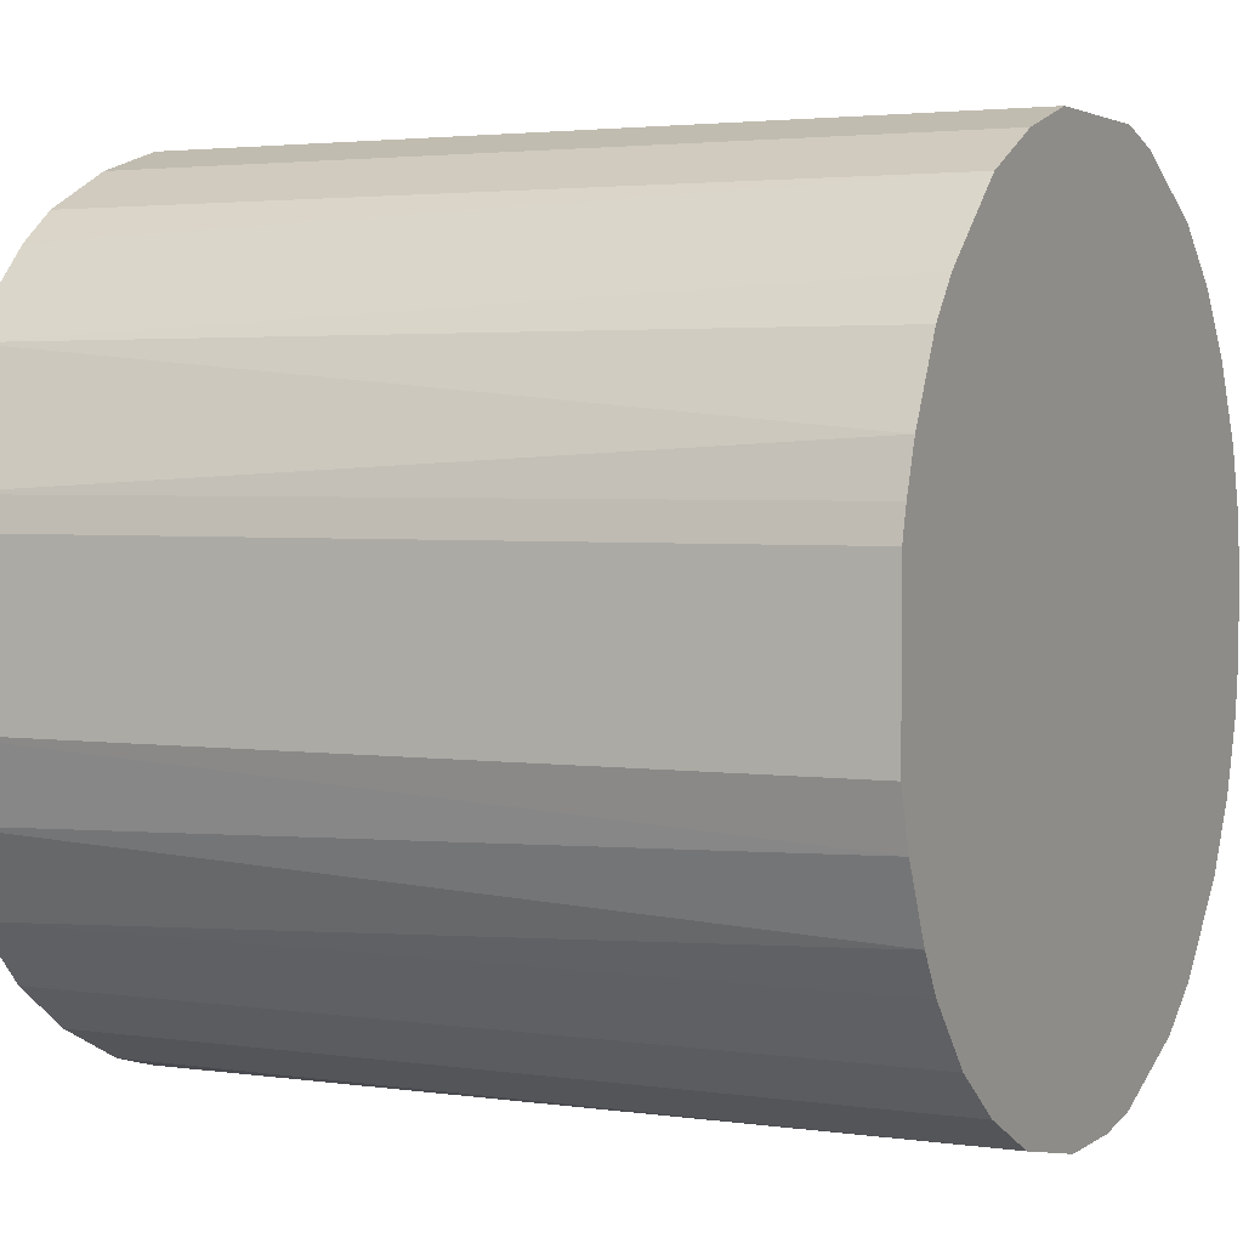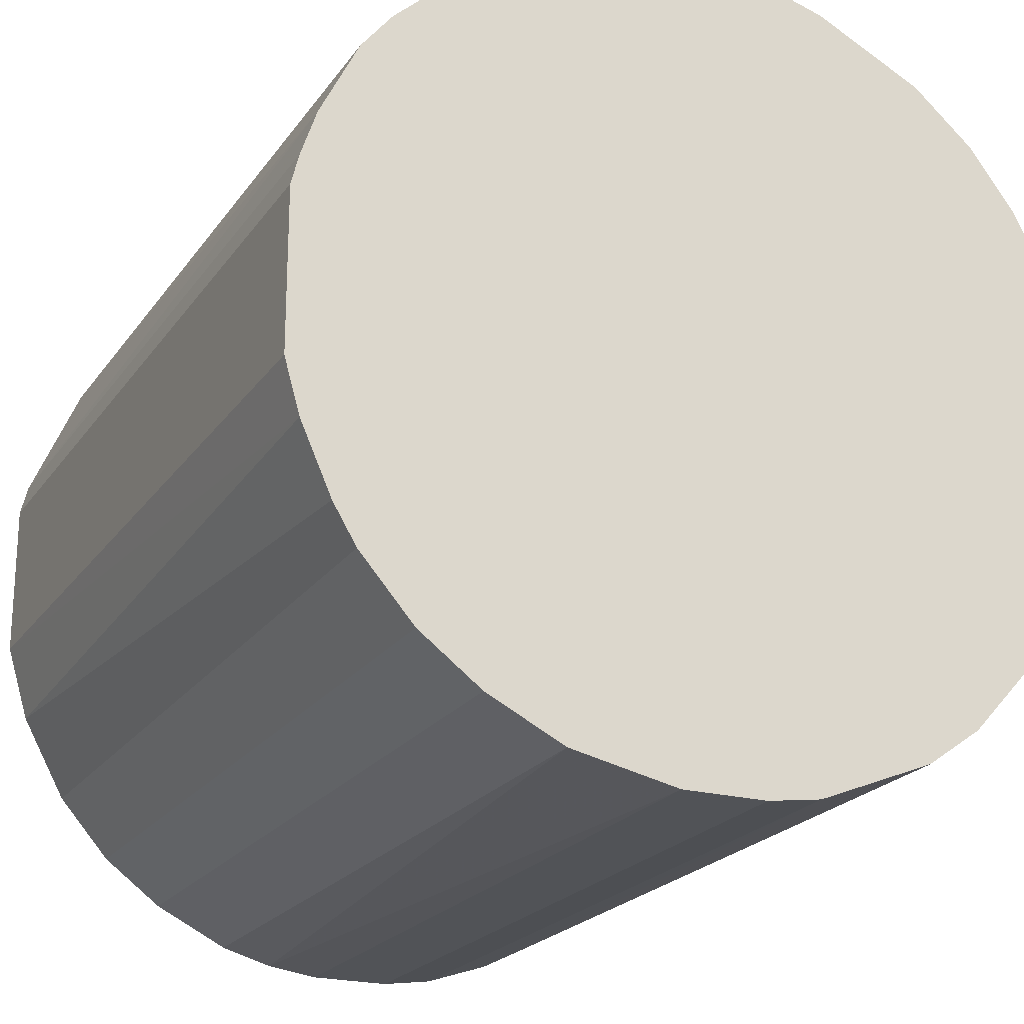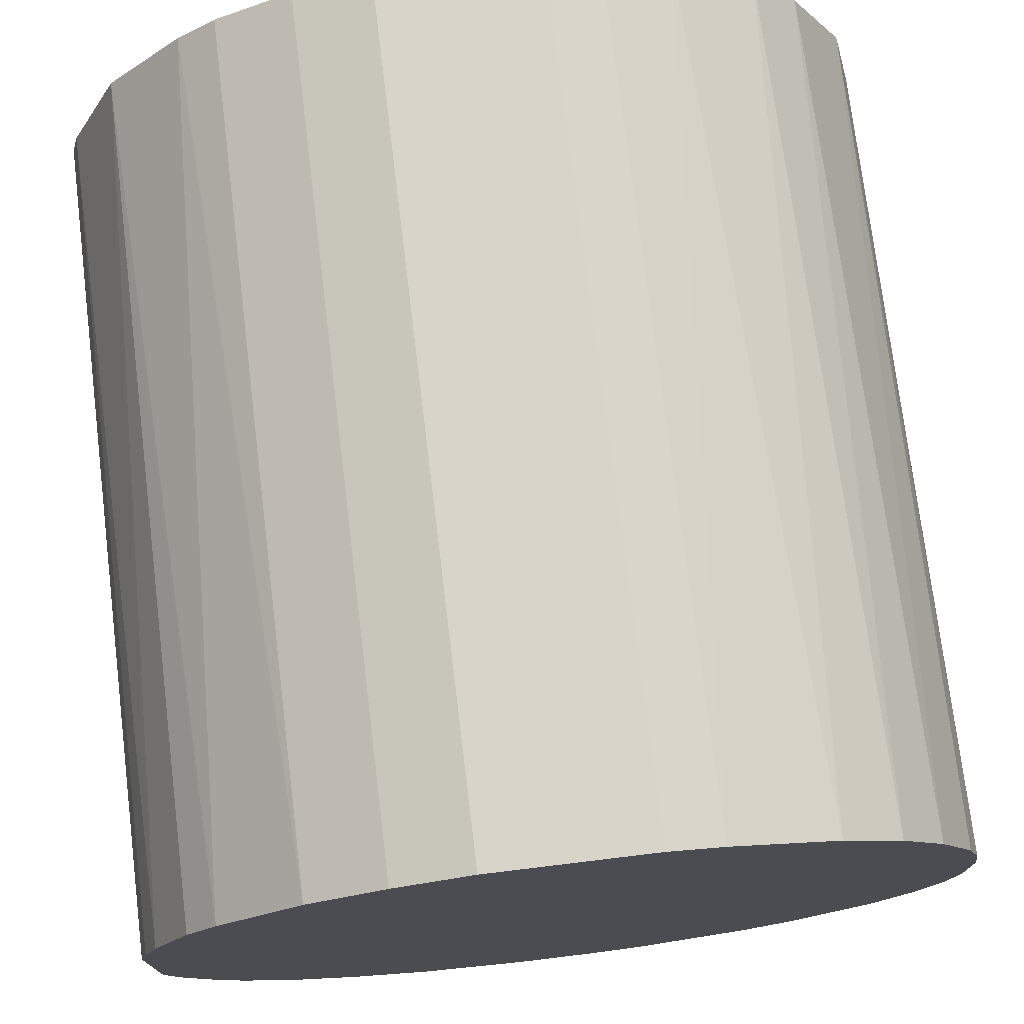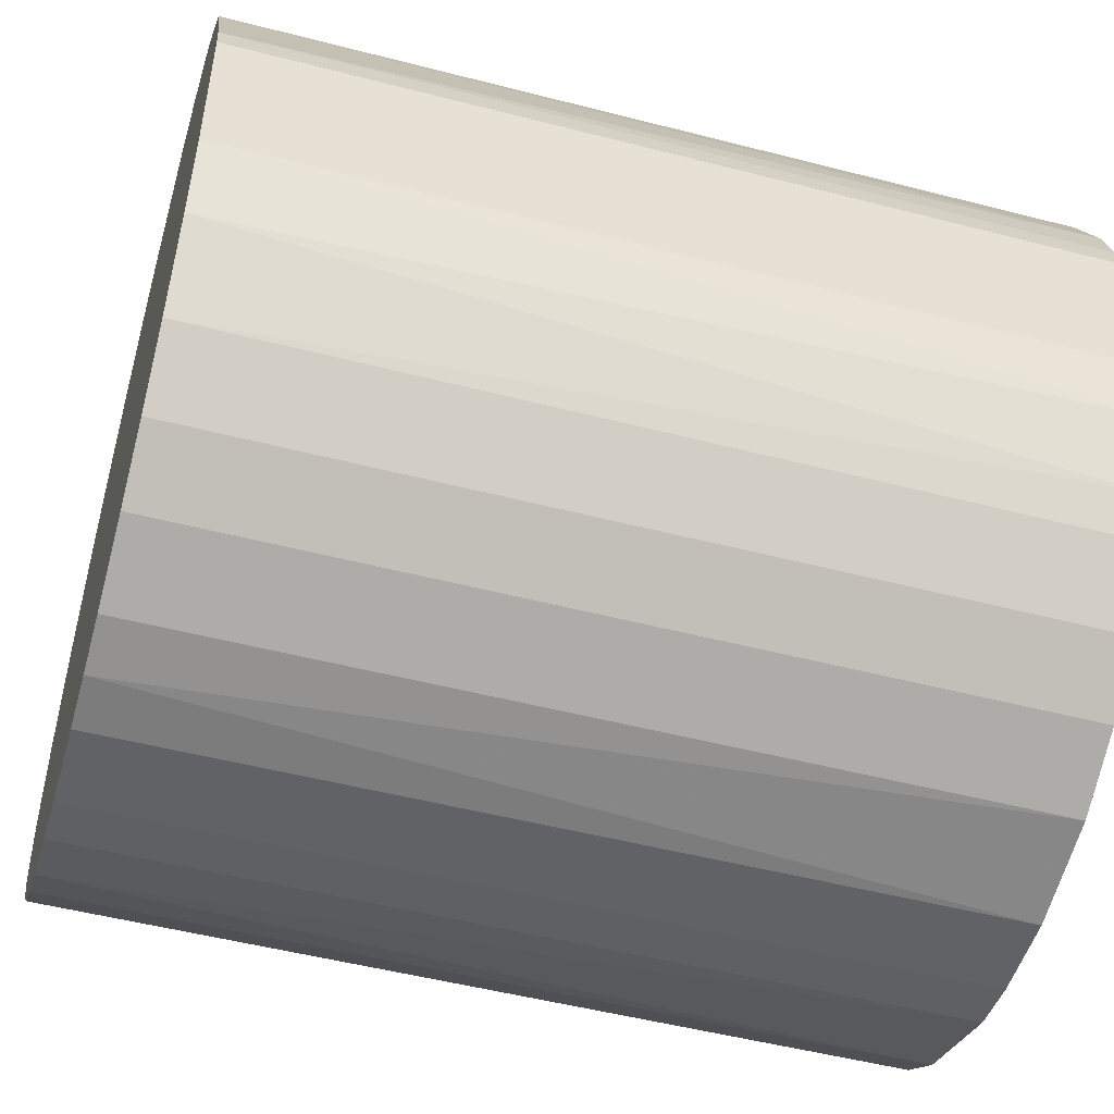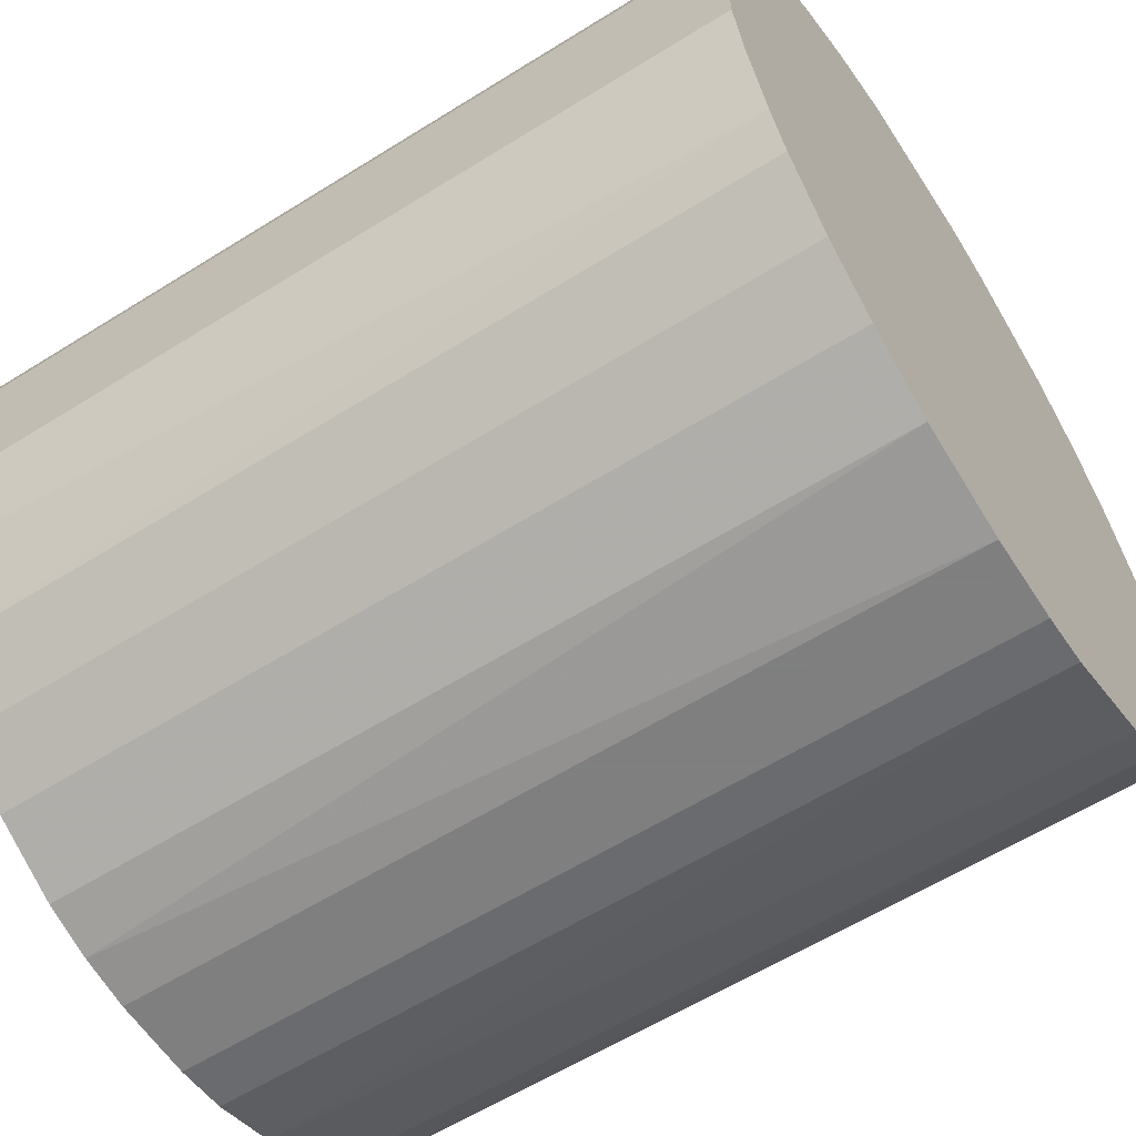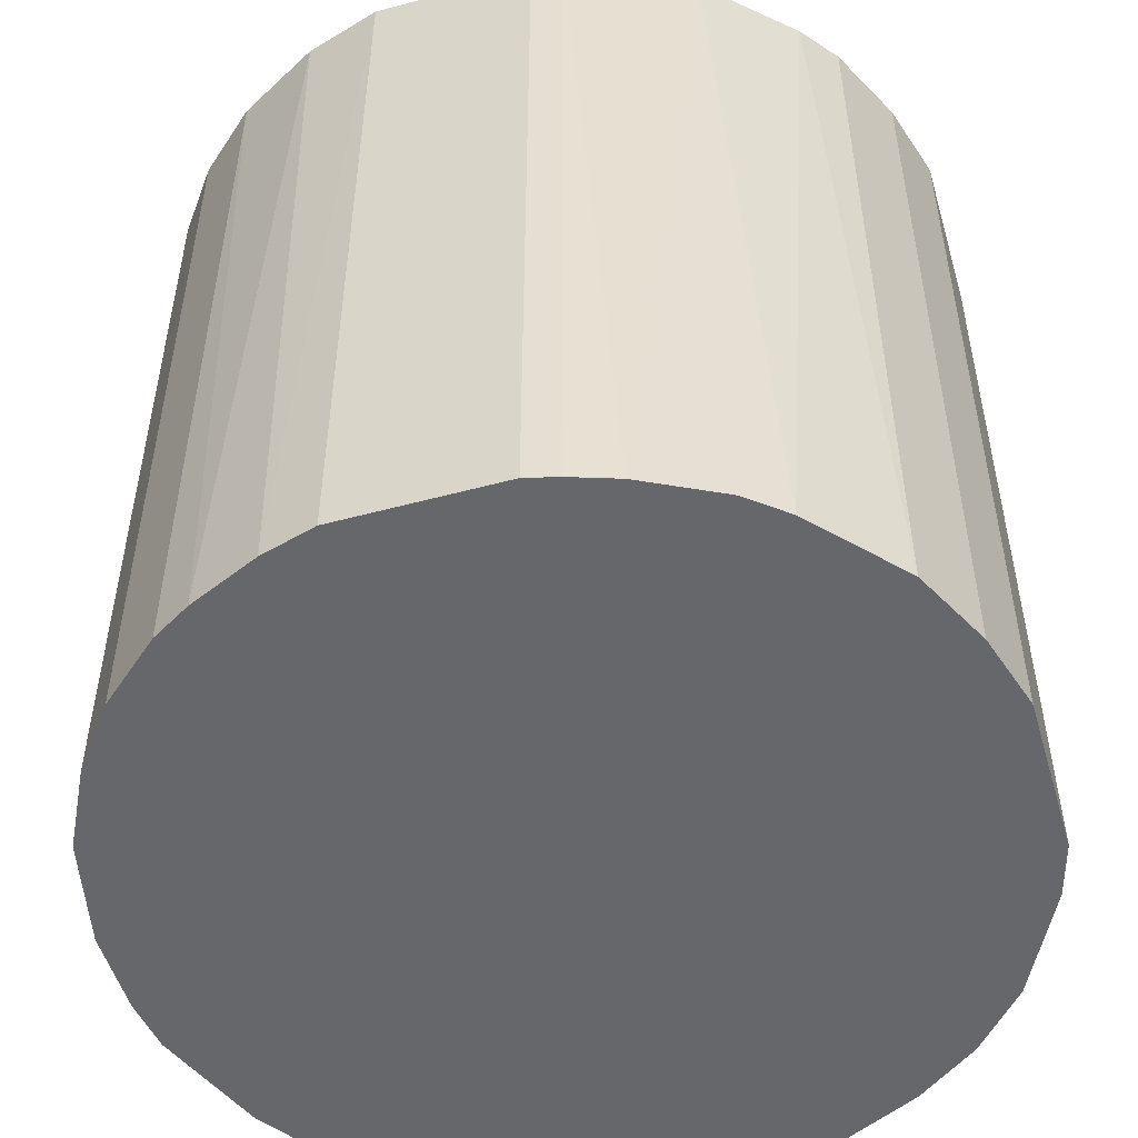
<metadata>
{"format":"obj","ext":"obj","renderer":"f3d","projection":"perspective","resolution":1024,"background":"white","views":[{"elev":3.0,"azim":116.8,"up":"+Y"},{"elev":-21.7,"azim":154.6,"up":"+Y"},{"elev":75.0,"azim":173.1,"up":"+Y"},{"elev":-50.7,"azim":74.2,"up":"+Y"},{"elev":-59.9,"azim":122.7,"up":"+Y"},{"elev":-52.0,"azim":106.2,"up":"+Z"}]}
</metadata>
<code>
o convex_0
v -0.02829 -0.00683 -0.02951
v 0.02857 0.005503 0.02951
v 0.02804 0.00765 0.02951
v 0.02804 0.00765 -0.02951
v -0.00951 0.0275 0.02951
v -0.003077 -0.02883 0.02951
v 0.0157 -0.02453 -0.02951
v 0.005503 0.02857 -0.02951
v -0.02883 -0.003077 0.02951
v -0.02132 0.01999 -0.02951
v -0.01488 -0.02507 -0.02951
v 0.02374 -0.01702 0.02951
v 0.01623 0.02428 0.02951
v -0.02239 -0.01863 0.02951
v 0.0275 -0.00951 -0.02951
v -0.02721 0.01033 0.02951
v 0.02213 0.01892 -0.02951
v 0.002823 -0.02883 -0.02951
v 0.01033 -0.02721 0.02951
v -0.02829 0.006577 -0.02951
v -0.00951 0.0275 -0.02951
v 0.005503 0.02857 0.02951
v -0.02024 0.02106 0.02951
v 0.02857 -0.005757 0.02951
v -0.024 -0.01648 -0.02951
v -0.01488 -0.02507 0.02951
v 0.02428 0.01623 0.02951
v -0.00683 -0.02829 -0.02951
v -0.02668 -0.01166 0.02951
v 0.02374 -0.01702 -0.02951
v 0.01623 0.02428 -0.02951
v 0.01999 -0.02132 0.02951
v -0.005757 0.02857 -0.02951
v 0.02857 -0.005757 -0.02951
v -0.01702 0.02374 -0.02951
v -0.02454 0.01569 -0.02951
v -0.005757 0.02857 0.02951
v -0.01863 -0.02239 -0.02951
v 0.01033 -0.02721 -0.02951
v 0.01087 0.02696 -0.02951
v 0.006577 -0.02829 0.02951
v -0.02346 0.0173 0.02951
v -0.01434 0.02535 0.02951
v 0.02696 0.01087 -0.02951
v 0.02696 -0.01112 0.02951
v -0.02883 0.002818 0.02951
v -0.02883 0.002818 -0.02951
v -0.01166 -0.02668 0.02951
v 0.01999 -0.02132 -0.02951
v 0.01892 0.02213 0.02951
v 0.02857 0.005503 -0.02951
v 0.01087 0.02696 0.02951
v 0.0157 -0.02453 0.02951
v -0.02668 -0.01166 -0.02951
v 0.02428 0.01623 -0.02951
v -0.02721 0.01033 -0.02951
v -0.01863 -0.02239 0.02951
v -0.00683 -0.02829 0.02951
v -0.02507 -0.01488 0.02951
v -0.02829 -0.00683 0.02951
v -0.003077 -0.02883 -0.02951
v 0.002823 -0.02883 0.02951
v -0.02883 -0.003077 -0.02951
v 0.02535 -0.01434 -0.02951
f 15 45 64
f 3 2 4
f 2 3 5
f 2 5 6
f 1 4 7
f 4 1 8
f 6 5 9
f 8 1 10
f 1 7 11
f 2 6 12
f 5 3 13
f 6 9 14
f 7 4 15
f 9 5 16
f 4 8 17
f 11 7 18
f 12 6 19
f 10 1 20
f 8 10 21
f 5 13 22
f 16 5 23
f 2 12 24
f 1 11 25
f 6 14 26
f 13 3 27
f 11 18 28
f 14 9 29
f 7 15 30
f 17 8 31
f 12 19 32
f 30 12 32
f 21 5 33
f 8 21 33
f 22 8 33
f 15 4 34
f 2 24 34
f 24 15 34
f 21 10 35
f 10 23 35
f 10 20 36
f 5 22 37
f 33 5 37
f 22 33 37
f 25 11 38
f 14 25 38
f 11 26 38
f 18 7 39
f 7 19 39
f 8 22 40
f 31 8 40
f 13 31 40
f 19 6 41
f 18 39 41
f 39 19 41
f 16 23 42
f 23 10 42
f 10 36 42
f 36 16 42
f 5 21 43
f 23 5 43
f 21 35 43
f 35 23 43
f 3 4 44
f 4 17 44
f 27 3 44
f 24 12 45
f 15 24 45
f 9 16 46
f 16 20 46
f 46 20 47
f 20 1 47
f 9 46 47
f 6 26 48
f 26 11 48
f 11 28 48
f 7 30 49
f 32 7 49
f 30 32 49
f 13 27 50
f 27 17 50
f 31 13 50
f 17 31 50
f 4 2 51
f 2 34 51
f 34 4 51
f 22 13 52
f 40 22 52
f 13 40 52
f 19 7 53
f 32 19 53
f 7 32 53
f 1 25 54
f 29 1 54
f 17 27 55
f 44 17 55
f 27 44 55
f 20 16 56
f 36 20 56
f 16 36 56
f 26 14 57
f 14 38 57
f 38 26 57
f 28 6 58
f 6 48 58
f 48 28 58
f 25 14 59
f 14 29 59
f 54 25 59
f 29 54 59
f 9 1 60
f 1 29 60
f 29 9 60
f 18 6 61
f 6 28 61
f 28 18 61
f 6 18 62
f 41 6 62
f 18 41 62
f 1 9 63
f 47 1 63
f 9 47 63
f 12 30 64
f 30 15 64
f 45 12 64

</code>
